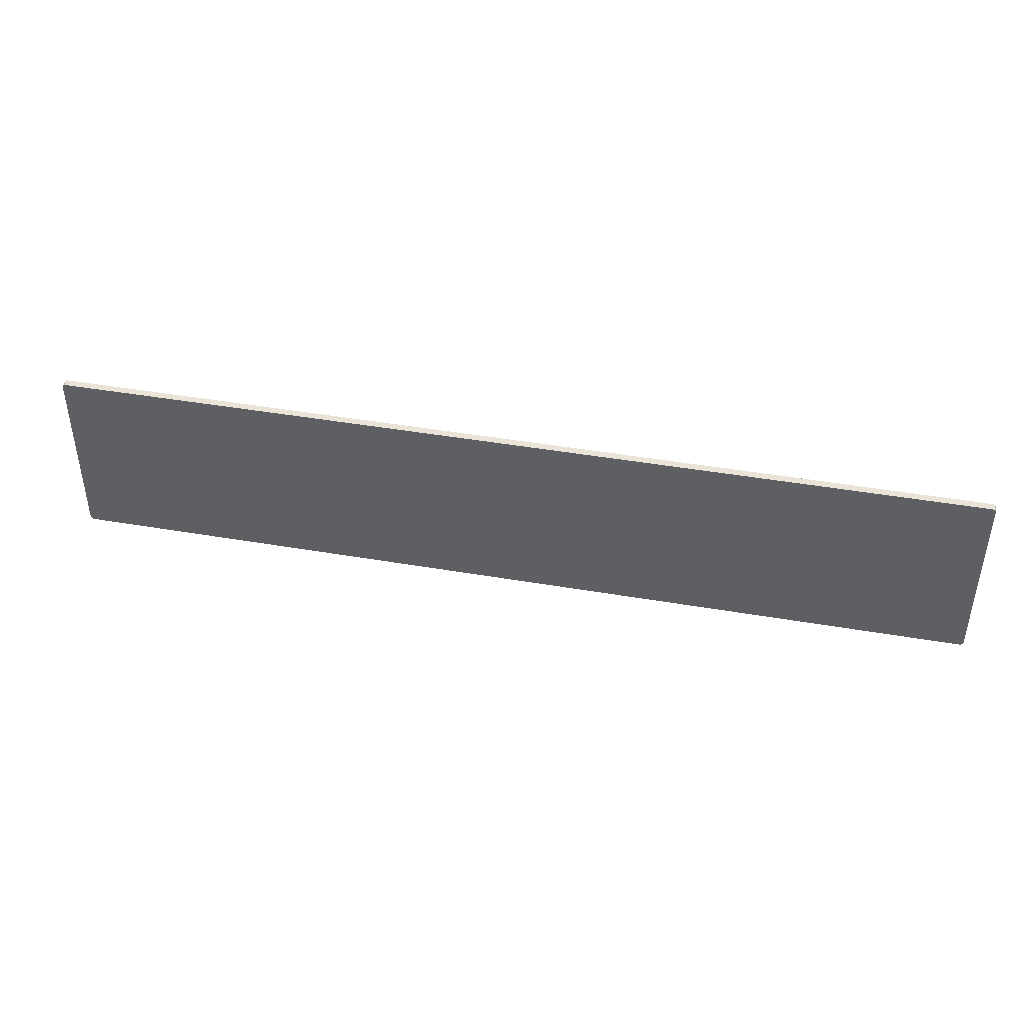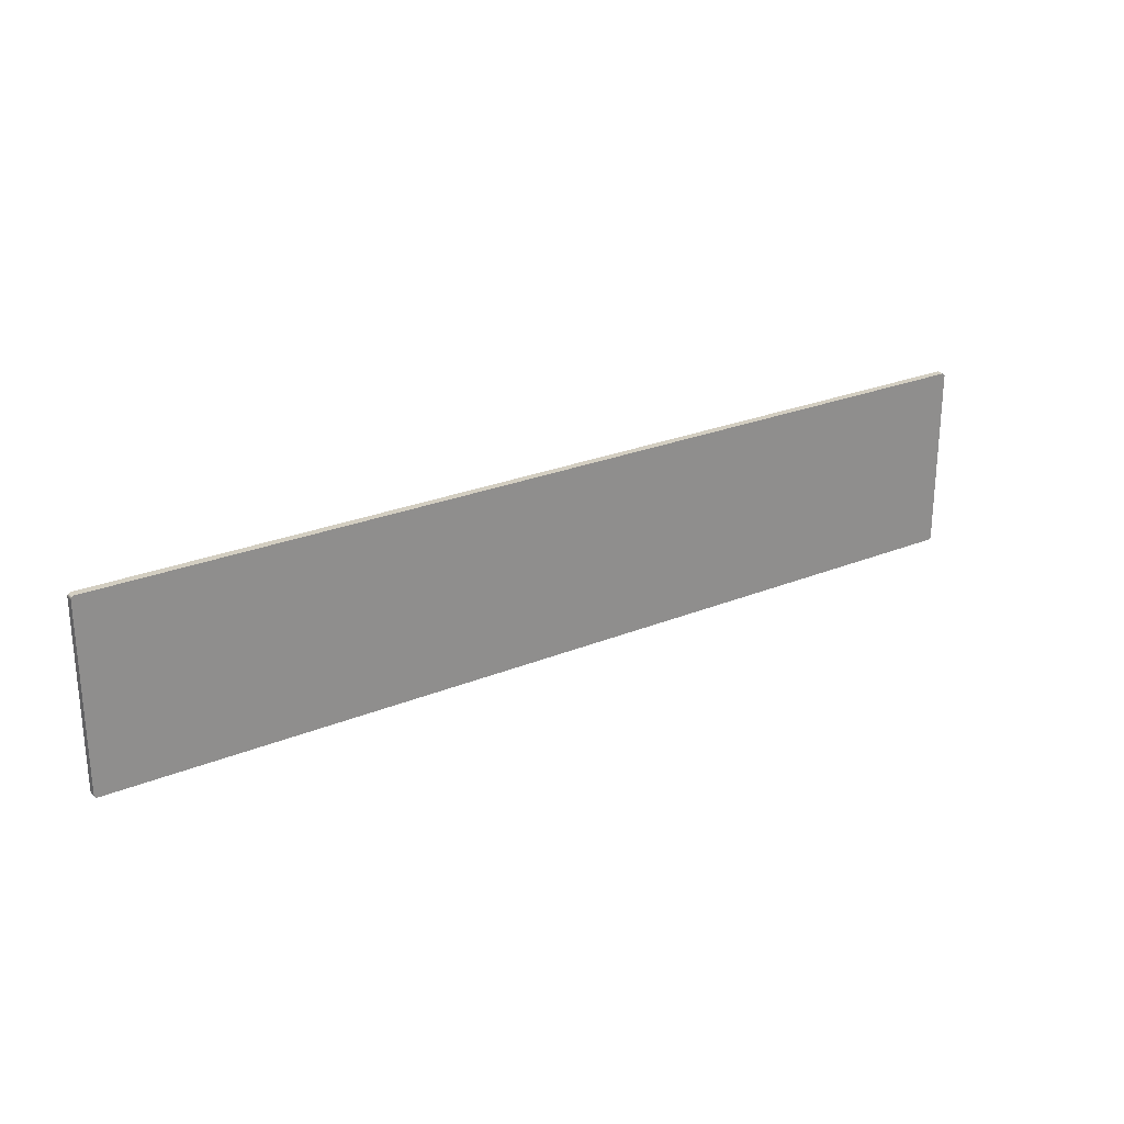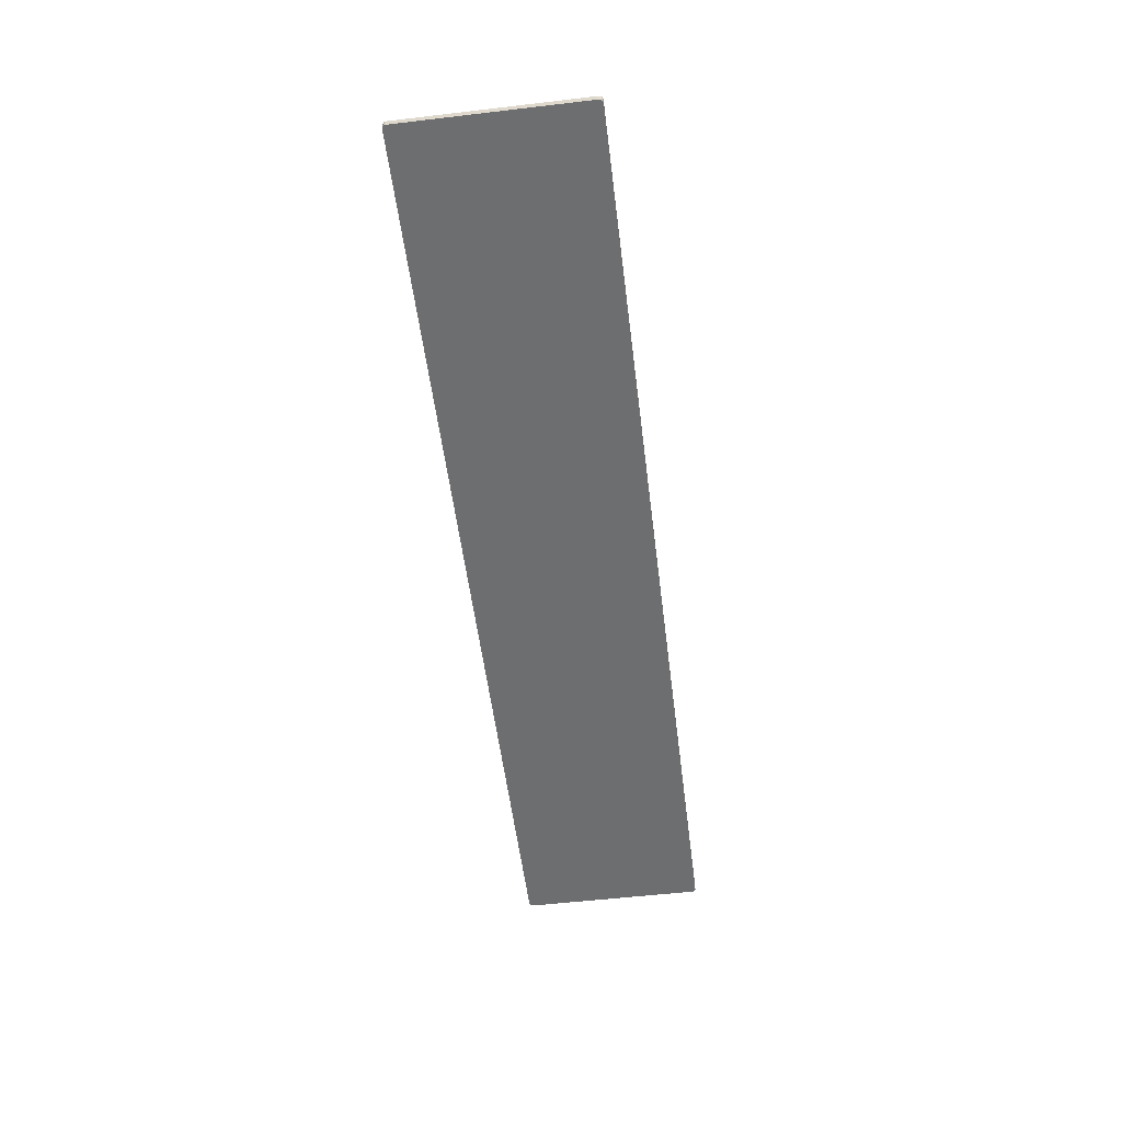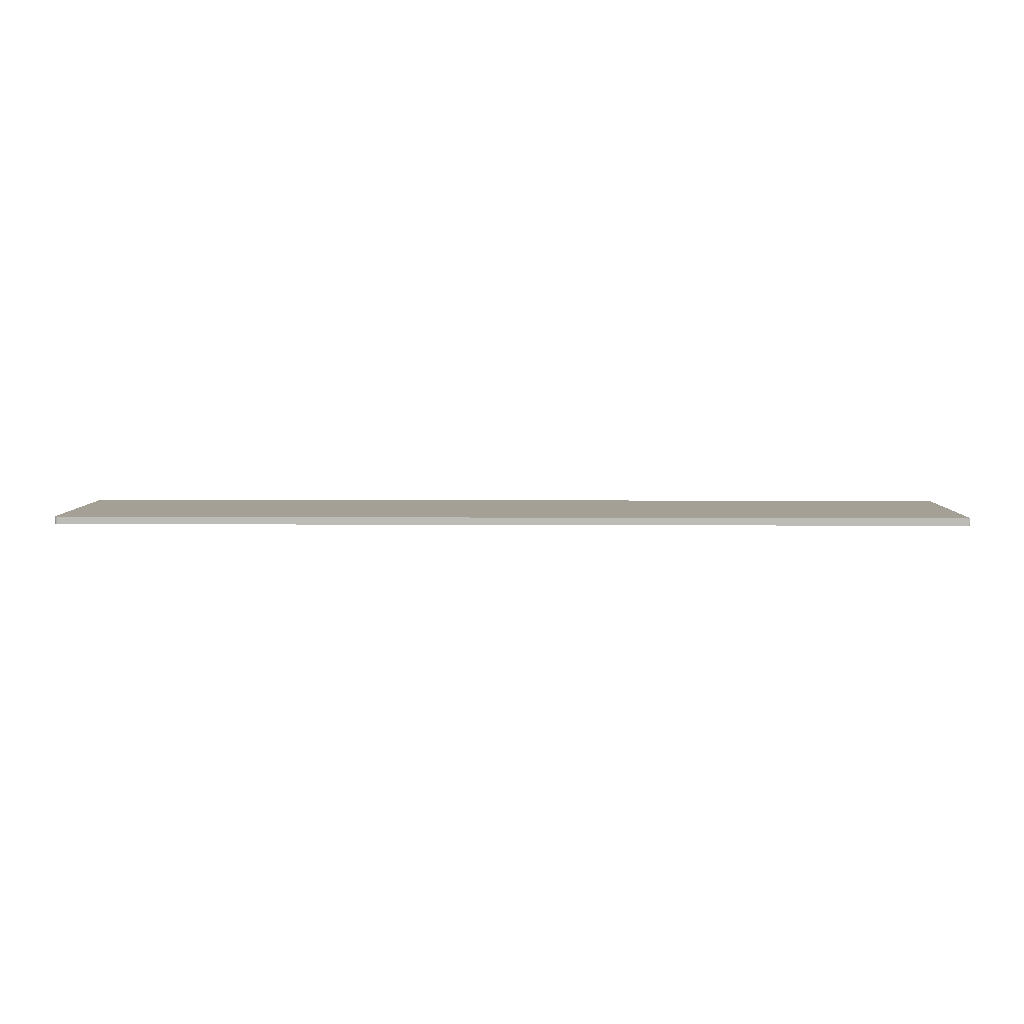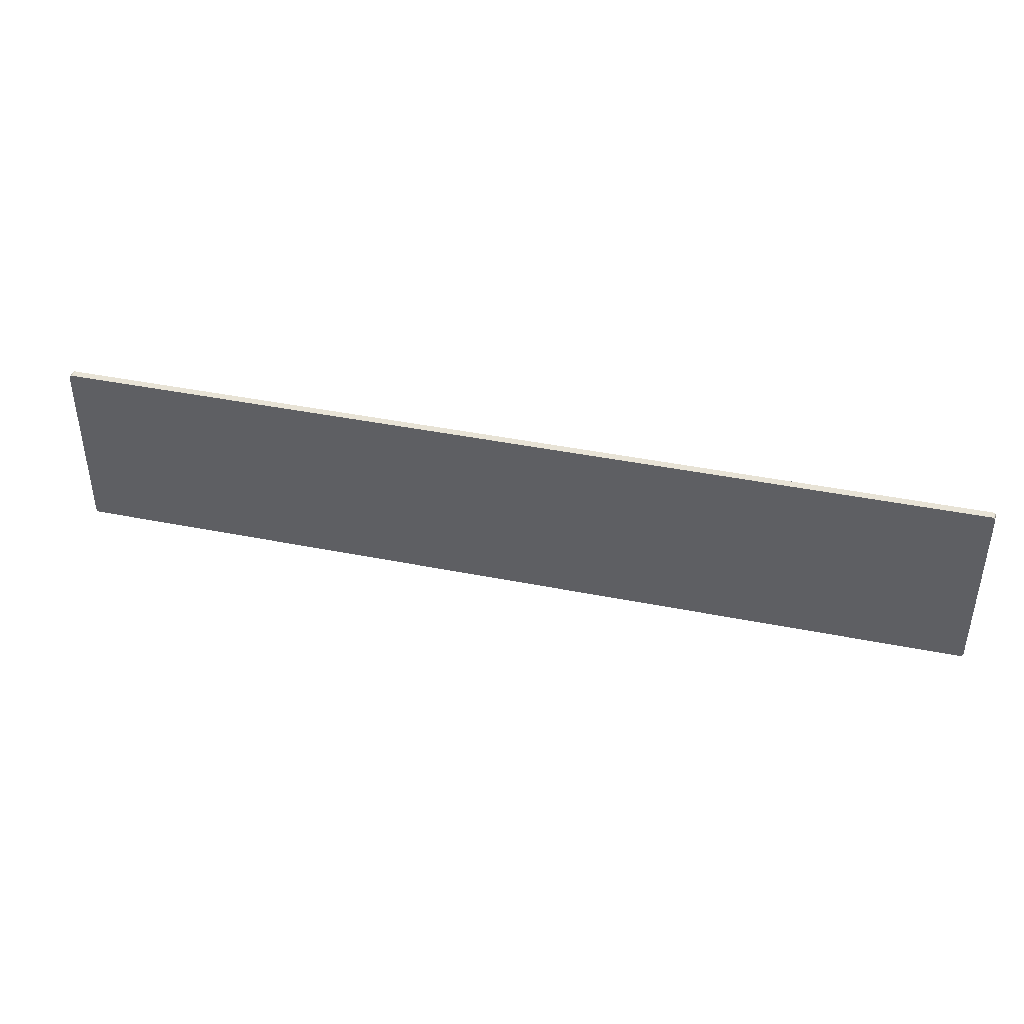
<metadata>
{"format":"obj","ext":"obj","renderer":"f3d","projection":"perspective","resolution":1024,"background":"white","views":[{"elev":42.9,"azim":11.6,"up":"+Y"},{"elev":25.3,"azim":-33.5,"up":"+Y"},{"elev":-54.3,"azim":-82.9,"up":"+Z"},{"elev":5.8,"azim":1.1,"up":"+Z"},{"elev":41.7,"azim":-166.4,"up":"+Y"}]}
</metadata>
<code>
v 124.8 95 7.6
v 124.9 95.04 7.6
v 124.9 95.01 7.6
v 125 95.12 7.6
v 125 95.19 7.6
v 125 95.17 7.6
v 125 95.08 7.6
v 124.9 95.04 7.6
v 125 95.12 7.6
v 125 95.12 7.6
v 124.9 95.04 7.6
v 125 95.19 7.6
v 125 95.19 7.6
v 124.9 95.04 7.6
v 124.8 95 7.6
v 125 104.8 7.6
v 124.8 105 7.6
v 125 104.9 7.6
v 125 104.9 7.6
v 125 104.8 7.6
v 125 104.9 7.6
v 125 104.9 7.6
v 124.9 105 7.6
v 124.9 105 7.6
v 124.8 105 7.6
v 124.8 105 7.6
v 124.9 105 7.6
v 125 104.9 7.6
v 124.8 105 7.6
v 124.9 105 7.6
v 125 104.8 7.6
v 125 95.19 7.6
v 124.8 105 7.6
v 124.8 105 7.6
v 125 95.19 7.6
v 124.8 95 7.6
v 75.19 95 7.6
v 124.8 105 7.6
v 124.8 95 7.6
v 75.19 95 7.6
v 75.17 105 7.6
v 124.8 105 7.6
v 75.07 105 7.6
v 75.12 105 7.6
v 75.04 104.9 7.6
v 75.04 104.9 7.6
v 75.12 105 7.6
v 75.01 104.9 7.6
v 75.01 104.9 7.6
v 75.12 105 7.6
v 75.17 105 7.6
v 75 104.8 7.6
v 75.01 104.9 7.6
v 75 104.8 7.6
v 75 104.8 7.6
v 75.01 104.9 7.6
v 75.17 105 7.6
v 75 95.25 7.6
v 75 104.8 7.6
v 75.17 105 7.6
v 75.19 95 7.6
v 75 95.25 7.6
v 75.17 105 7.6
v 75.19 95 7.6
v 75 95.22 7.6
v 75 95.25 7.6
v 75.19 95 7.6
v 75.17 95 7.6
v 75 95.22 7.6
v 75 95.22 7.6
v 75 95.18 7.6
v 75 95.2 7.6
v 75 95.22 7.6
v 75 95.15 7.6
v 75 95.18 7.6
v 75 95.22 7.6
v 75.01 95.13 7.6
v 75 95.15 7.6
v 75 95.22 7.6
v 75.02 95.11 7.6
v 75.01 95.13 7.6
v 75 95.22 7.6
v 75.03 95.09 7.6
v 75.02 95.11 7.6
v 75 95.22 7.6
v 75.04 95.07 7.6
v 75.03 95.09 7.6
v 75 95.22 7.6
v 75.06 95.05 7.6
v 75.04 95.07 7.6
v 75.1 95.02 7.6
v 75.08 95.04 7.6
v 75.06 95.05 7.6
v 75 95.22 7.6
v 75.1 95.02 7.6
v 75.06 95.05 7.6
v 75 95.22 7.6
v 75.12 95.01 7.6
v 75.1 95.02 7.6
v 75 95.22 7.6
v 75.14 95.01 7.6
v 75.12 95.01 7.6
v 75 95.22 7.6
v 75.17 95 7.6
v 75.14 95.01 7.6
v 124.9 95.01 8.004
v 124.9 95.04 8.004
v 124.8 95 8.004
v 125 95.17 8.004
v 125 95.19 8.004
v 125 95.12 8.004
v 125 95.12 8.004
v 124.9 95.04 8.004
v 125 95.08 8.004
v 125 95.19 8.004
v 124.9 95.04 8.004
v 125 95.12 8.004
v 124.8 95 8.004
v 124.9 95.04 8.004
v 125 95.19 8.004
v 125 104.9 8.004
v 124.8 105 8.004
v 125 104.8 8.004
v 125 104.9 8.004
v 125 104.8 8.004
v 125 104.9 8.004
v 124.9 105 8.004
v 124.9 105 8.004
v 125 104.9 8.004
v 124.9 105 8.004
v 124.8 105 8.004
v 124.8 105 8.004
v 124.9 105 8.004
v 124.8 105 8.004
v 125 104.9 8.004
v 124.8 105 8.004
v 125 95.19 8.004
v 125 104.8 8.004
v 124.8 95 8.004
v 125 95.19 8.004
v 124.8 105 8.004
v 124.8 95 8.004
v 124.8 105 8.004
v 75.19 95 8.004
v 124.8 105 8.004
v 75.17 105 8.004
v 75.19 95 8.004
v 75.04 104.9 8.004
v 75.12 105 8.004
v 75.07 105 8.004
v 75.01 104.9 8.004
v 75.12 105 8.004
v 75.04 104.9 8.004
v 75.17 105 8.004
v 75.12 105 8.004
v 75.01 104.9 8.004
v 75 104.8 8.004
v 75.01 104.9 8.004
v 75 104.8 8.004
v 75.17 105 8.004
v 75.01 104.9 8.004
v 75 104.8 8.004
v 75.17 105 8.004
v 75 104.8 8.004
v 75 95.25 8.004
v 75.17 105 8.004
v 75 95.25 8.004
v 75.19 95 8.004
v 75 95.25 8.004
v 75 95.22 8.004
v 75.19 95 8.004
v 75 95.22 8.004
v 75.17 95 8.004
v 75.19 95 8.004
v 75 95.2 8.004
v 75 95.18 8.004
v 75 95.22 8.004
v 75 95.18 8.004
v 75 95.15 8.004
v 75 95.22 8.004
v 75 95.15 8.004
v 75.01 95.13 8.004
v 75 95.22 8.004
v 75.01 95.13 8.004
v 75.02 95.11 8.004
v 75 95.22 8.004
v 75.02 95.11 8.004
v 75.03 95.09 8.004
v 75 95.22 8.004
v 75.03 95.09 8.004
v 75.04 95.07 8.004
v 75 95.22 8.004
v 75.04 95.07 8.004
v 75.06 95.05 8.004
v 75 95.22 8.004
v 75.06 95.05 8.004
v 75.08 95.04 8.004
v 75.1 95.02 8.004
v 75.06 95.05 8.004
v 75.1 95.02 8.004
v 75 95.22 8.004
v 75.1 95.02 8.004
v 75.12 95.01 8.004
v 75 95.22 8.004
v 75.12 95.01 8.004
v 75.14 95.01 8.004
v 75 95.22 8.004
v 75.14 95.01 8.004
v 75.17 95 8.004
v 75 95.22 8.004
v 124.8 95 7.6
v 75.19 95 8.004
v 75.19 95 7.6
v 124.8 95 7.6
v 124.8 95 8.004
v 75.19 95 8.004
v 124.9 95.01 7.6
v 124.8 95 8.004
v 124.8 95 7.6
v 124.9 95.01 7.6
v 124.9 95.01 8.004
v 124.8 95 8.004
v 124.9 95.04 7.6
v 124.9 95.01 8.004
v 124.9 95.01 7.6
v 124.9 95.04 7.6
v 124.9 95.04 8.004
v 124.9 95.01 8.004
v 125 95.08 7.6
v 124.9 95.04 8.004
v 124.9 95.04 7.6
v 125 95.08 7.6
v 125 95.08 8.004
v 124.9 95.04 8.004
v 125 95.12 7.6
v 125 95.08 8.004
v 125 95.08 7.6
v 125 95.12 7.6
v 125 95.12 8.004
v 125 95.08 8.004
v 125 95.17 7.6
v 125 95.12 8.004
v 125 95.12 7.6
v 125 95.17 7.6
v 125 95.17 8.004
v 125 95.12 8.004
v 125 95.19 7.6
v 125 95.17 8.004
v 125 95.17 7.6
v 125 95.19 7.6
v 125 95.19 8.004
v 125 95.17 8.004
v 125 104.8 7.6
v 125 95.19 8.004
v 125 95.19 7.6
v 125 104.8 7.6
v 125 104.8 8.004
v 125 95.19 8.004
v 125 104.9 7.6
v 125 104.8 8.004
v 125 104.8 7.6
v 125 104.9 7.6
v 125 104.9 8.004
v 125 104.8 8.004
v 125 104.9 7.6
v 125 104.9 8.004
v 125 104.9 7.6
v 125 104.9 7.6
v 125 104.9 8.004
v 125 104.9 8.004
v 124.9 105 7.6
v 125 104.9 8.004
v 125 104.9 7.6
v 124.9 105 7.6
v 124.9 105 8.004
v 125 104.9 8.004
v 124.9 105 7.6
v 124.9 105 8.004
v 124.9 105 7.6
v 124.9 105 7.6
v 124.9 105 8.004
v 124.9 105 8.004
v 124.8 105 7.6
v 124.9 105 8.004
v 124.9 105 7.6
v 124.8 105 7.6
v 124.8 105 8.004
v 124.9 105 8.004
v 124.8 105 7.6
v 124.8 105 8.004
v 124.8 105 7.6
v 124.8 105 7.6
v 124.8 105 8.004
v 124.8 105 8.004
v 75.17 105 7.6
v 124.8 105 8.004
v 124.8 105 7.6
v 75.17 105 7.6
v 75.17 105 8.004
v 124.8 105 8.004
v 75.12 105 7.6
v 75.17 105 8.004
v 75.17 105 7.6
v 75.12 105 7.6
v 75.12 105 8.004
v 75.17 105 8.004
v 75.07 105 7.6
v 75.12 105 8.004
v 75.12 105 7.6
v 75.07 105 7.6
v 75.07 105 8.004
v 75.12 105 8.004
v 75.04 104.9 7.6
v 75.07 105 8.004
v 75.07 105 7.6
v 75.04 104.9 7.6
v 75.04 104.9 8.004
v 75.07 105 8.004
v 75.01 104.9 7.6
v 75.04 104.9 8.004
v 75.04 104.9 7.6
v 75.01 104.9 7.6
v 75.01 104.9 8.004
v 75.04 104.9 8.004
v 75 104.8 7.6
v 75.01 104.9 8.004
v 75.01 104.9 7.6
v 75 104.8 7.6
v 75 104.8 8.004
v 75.01 104.9 8.004
v 75 104.8 7.6
v 75 104.8 8.004
v 75 104.8 7.6
v 75 104.8 7.6
v 75 104.8 8.004
v 75 104.8 8.004
v 75 95.25 7.6
v 75 104.8 8.004
v 75 104.8 7.6
v 75 95.25 7.6
v 75 95.25 8.004
v 75 104.8 8.004
v 75 95.22 7.6
v 75 95.25 8.004
v 75 95.25 7.6
v 75 95.22 7.6
v 75 95.22 8.004
v 75 95.25 8.004
v 75 95.2 7.6
v 75 95.22 8.004
v 75 95.22 7.6
v 75 95.2 7.6
v 75 95.2 8.004
v 75 95.22 8.004
v 75 95.18 7.6
v 75 95.2 8.004
v 75 95.2 7.6
v 75 95.18 7.6
v 75 95.18 8.004
v 75 95.2 8.004
v 75 95.15 7.6
v 75 95.18 8.004
v 75 95.18 7.6
v 75 95.15 7.6
v 75 95.15 8.004
v 75 95.18 8.004
v 75.01 95.13 7.6
v 75 95.15 8.004
v 75 95.15 7.6
v 75.01 95.13 7.6
v 75.01 95.13 8.004
v 75 95.15 8.004
v 75.02 95.11 7.6
v 75.01 95.13 8.004
v 75.01 95.13 7.6
v 75.02 95.11 7.6
v 75.02 95.11 8.004
v 75.01 95.13 8.004
v 75.03 95.09 7.6
v 75.02 95.11 8.004
v 75.02 95.11 7.6
v 75.03 95.09 7.6
v 75.03 95.09 8.004
v 75.02 95.11 8.004
v 75.04 95.07 7.6
v 75.03 95.09 8.004
v 75.03 95.09 7.6
v 75.04 95.07 7.6
v 75.04 95.07 8.004
v 75.03 95.09 8.004
v 75.06 95.05 7.6
v 75.04 95.07 8.004
v 75.04 95.07 7.6
v 75.06 95.05 7.6
v 75.06 95.05 8.004
v 75.04 95.07 8.004
v 75.08 95.04 7.6
v 75.06 95.05 8.004
v 75.06 95.05 7.6
v 75.08 95.04 7.6
v 75.08 95.04 8.004
v 75.06 95.05 8.004
v 75.1 95.02 7.6
v 75.08 95.04 8.004
v 75.08 95.04 7.6
v 75.1 95.02 7.6
v 75.1 95.02 8.004
v 75.08 95.04 8.004
v 75.12 95.01 7.6
v 75.1 95.02 8.004
v 75.1 95.02 7.6
v 75.12 95.01 7.6
v 75.12 95.01 8.004
v 75.1 95.02 8.004
v 75.14 95.01 7.6
v 75.12 95.01 8.004
v 75.12 95.01 7.6
v 75.14 95.01 7.6
v 75.14 95.01 8.004
v 75.12 95.01 8.004
v 75.17 95 7.6
v 75.14 95.01 8.004
v 75.14 95.01 7.6
v 75.17 95 7.6
v 75.17 95 8.004
v 75.14 95.01 8.004
v 75.19 95 7.6
v 75.17 95 8.004
v 75.17 95 7.6
v 75.19 95 7.6
v 75.19 95 8.004
v 75.17 95 8.004
f 1 2 3
f 4 5 6
f 7 8 9
f 10 11 12
f 13 14 15
f 16 17 18
f 19 20 21
f 22 23 24
f 25 26 27
f 28 29 30
f 31 32 33
f 34 35 36
f 37 38 39
f 40 41 42
f 43 44 45
f 46 47 48
f 49 50 51
f 52 53 54
f 55 56 57
f 58 59 60
f 61 62 63
f 64 65 66
f 67 68 69
f 70 71 72
f 73 74 75
f 76 77 78
f 79 80 81
f 82 83 84
f 85 86 87
f 88 89 90
f 91 92 93
f 94 95 96
f 97 98 99
f 100 101 102
f 103 104 105
f 106 107 108
f 109 110 111
f 112 113 114
f 115 116 117
f 118 119 120
f 121 122 123
f 124 125 126
f 127 128 129
f 130 131 132
f 133 134 135
f 136 137 138
f 139 140 141
f 142 143 144
f 145 146 147
f 148 149 150
f 151 152 153
f 154 155 156
f 157 158 159
f 160 161 162
f 163 164 165
f 166 167 168
f 169 170 171
f 172 173 174
f 175 176 177
f 178 179 180
f 181 182 183
f 184 185 186
f 187 188 189
f 190 191 192
f 193 194 195
f 196 197 198
f 199 200 201
f 202 203 204
f 205 206 207
f 208 209 210
f 211 212 213
f 214 215 216
f 217 218 219
f 220 221 222
f 223 224 225
f 226 227 228
f 229 230 231
f 232 233 234
f 235 236 237
f 238 239 240
f 241 242 243
f 244 245 246
f 247 248 249
f 250 251 252
f 253 254 255
f 256 257 258
f 259 260 261
f 262 263 264
f 265 266 267
f 268 269 270
f 271 272 273
f 274 275 276
f 277 278 279
f 280 281 282
f 283 284 285
f 286 287 288
f 289 290 291
f 292 293 294
f 295 296 297
f 298 299 300
f 301 302 303
f 304 305 306
f 307 308 309
f 310 311 312
f 313 314 315
f 316 317 318
f 319 320 321
f 322 323 324
f 325 326 327
f 328 329 330
f 331 332 333
f 334 335 336
f 337 338 339
f 340 341 342
f 343 344 345
f 346 347 348
f 349 350 351
f 352 353 354
f 355 356 357
f 358 359 360
f 361 362 363
f 364 365 366
f 367 368 369
f 370 371 372
f 373 374 375
f 376 377 378
f 379 380 381
f 382 383 384
f 385 386 387
f 388 389 390
f 391 392 393
f 394 395 396
f 397 398 399
f 400 401 402
f 403 404 405
f 406 407 408
f 409 410 411
f 412 413 414
f 415 416 417
f 418 419 420
f 421 422 423
f 424 425 426
f 427 428 429
f 430 431 432

</code>
